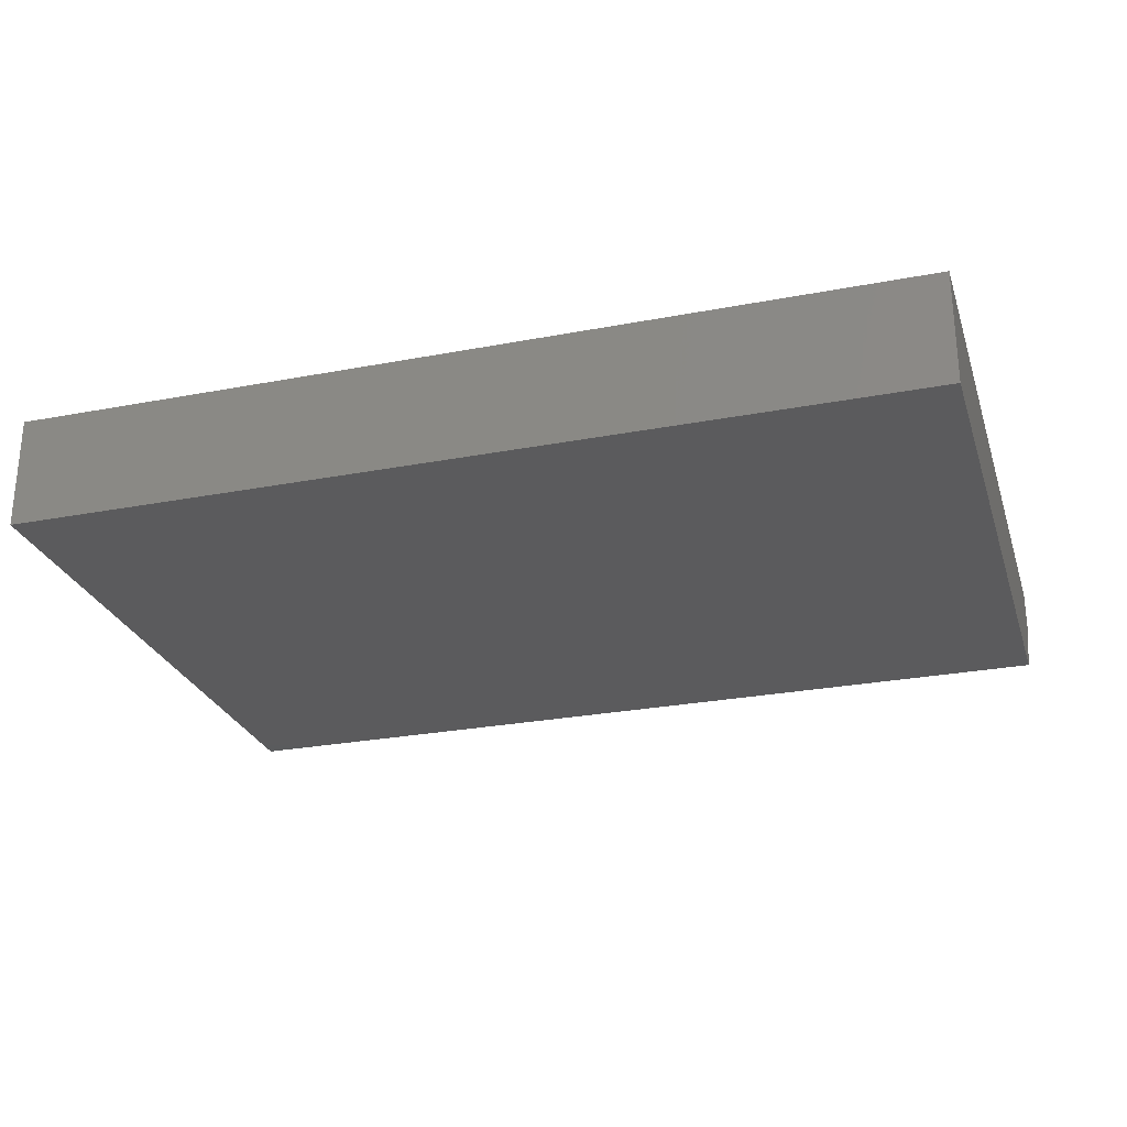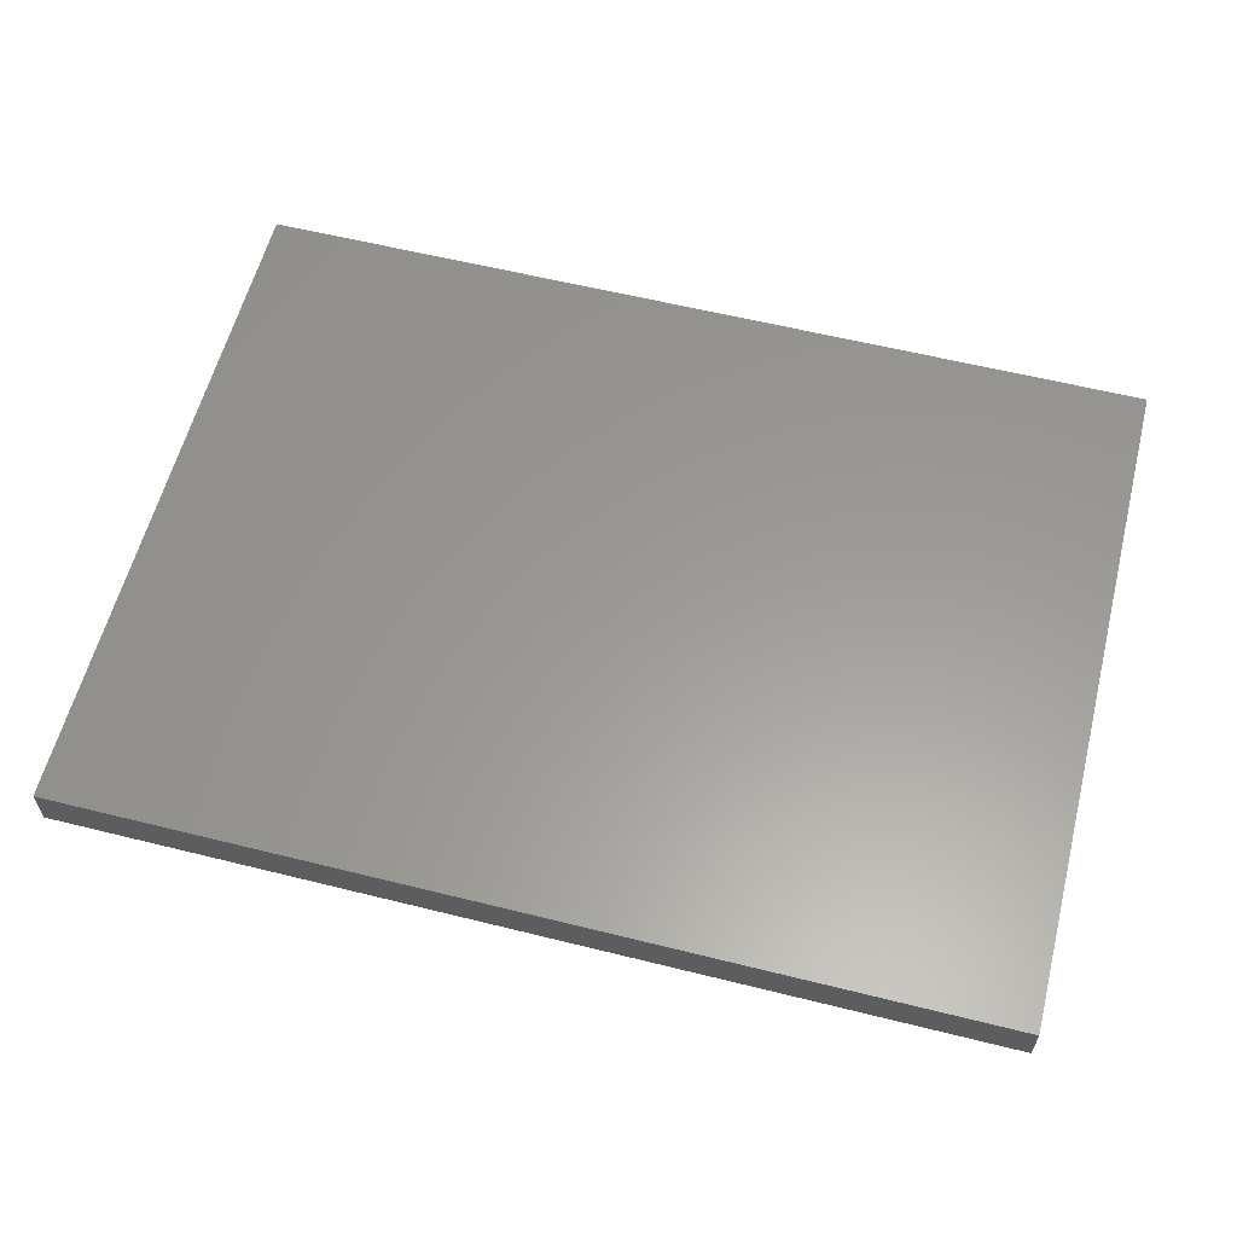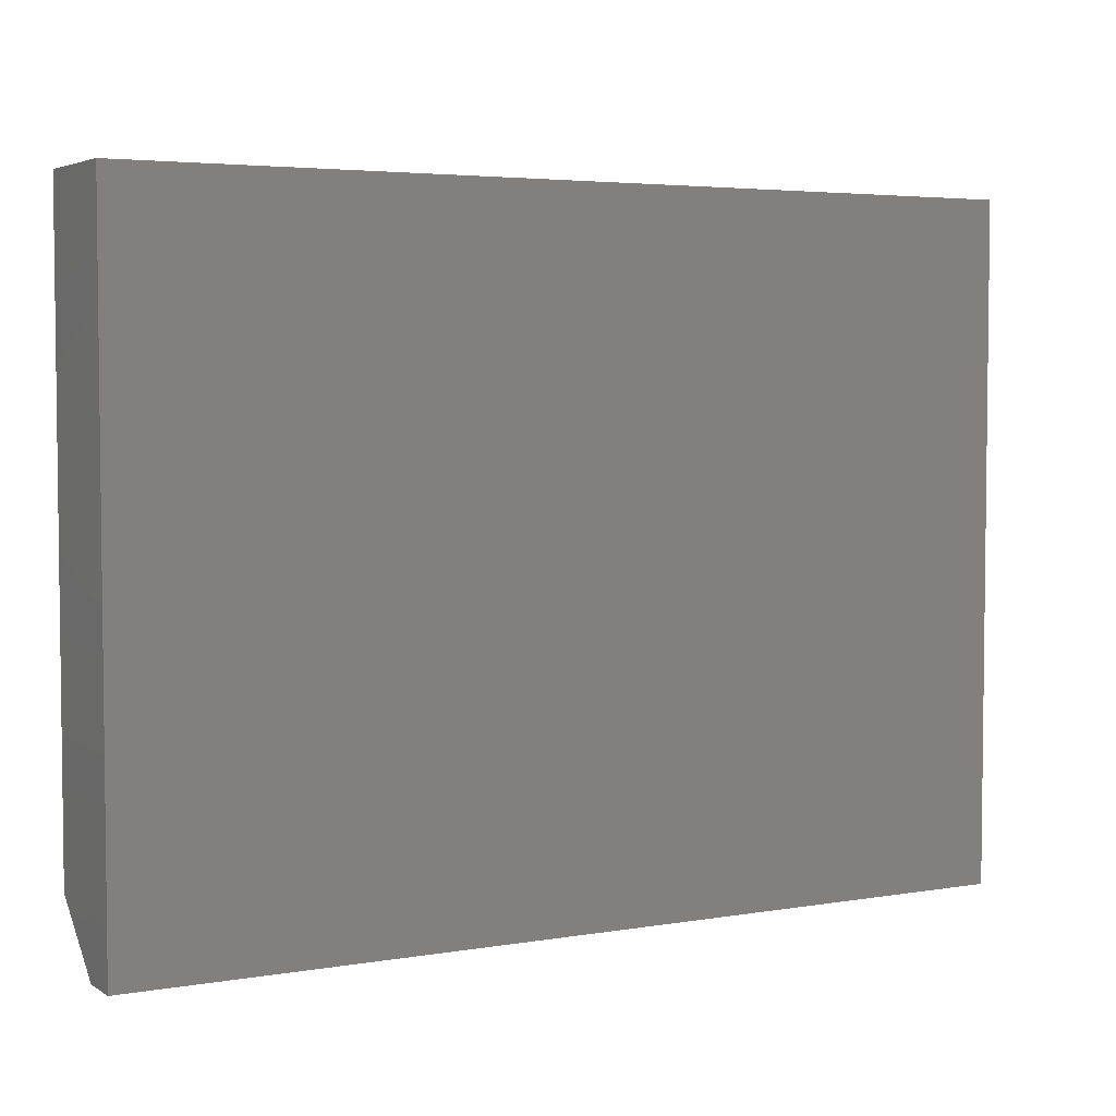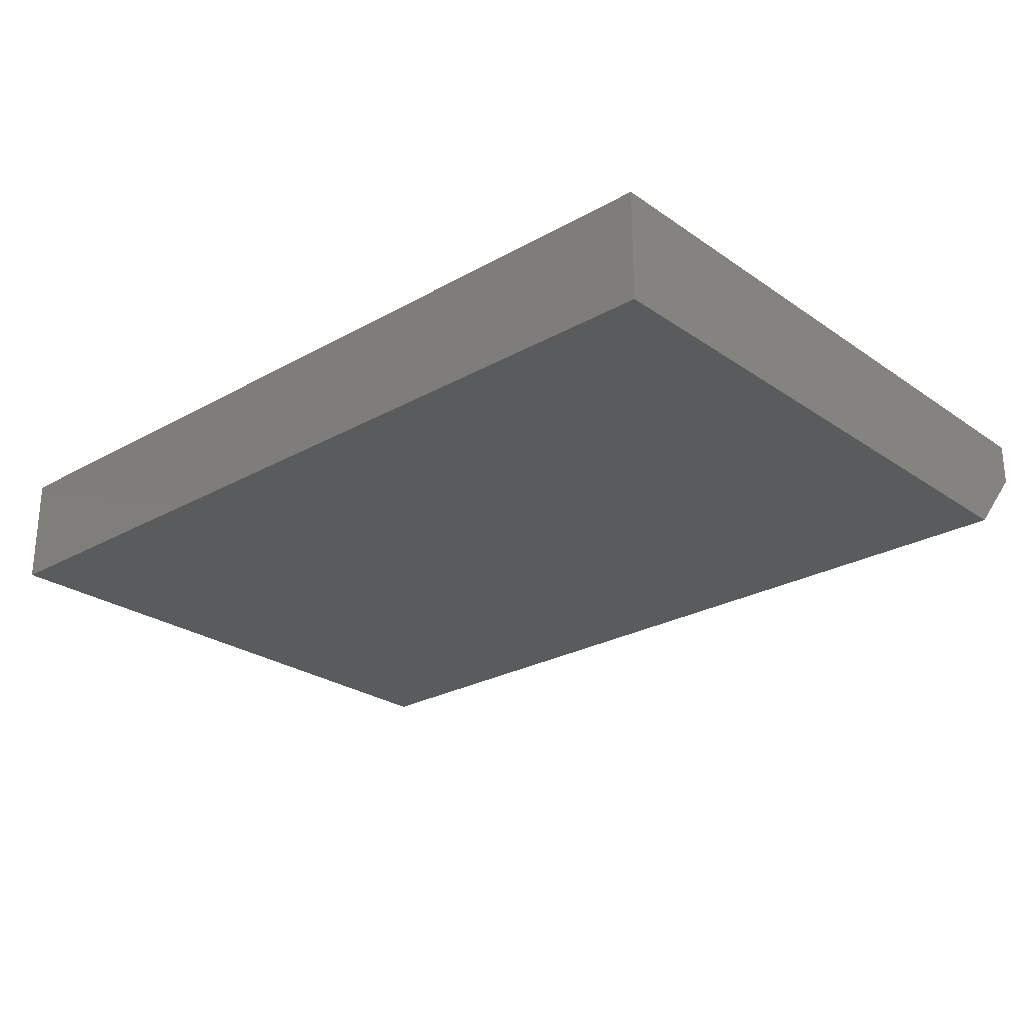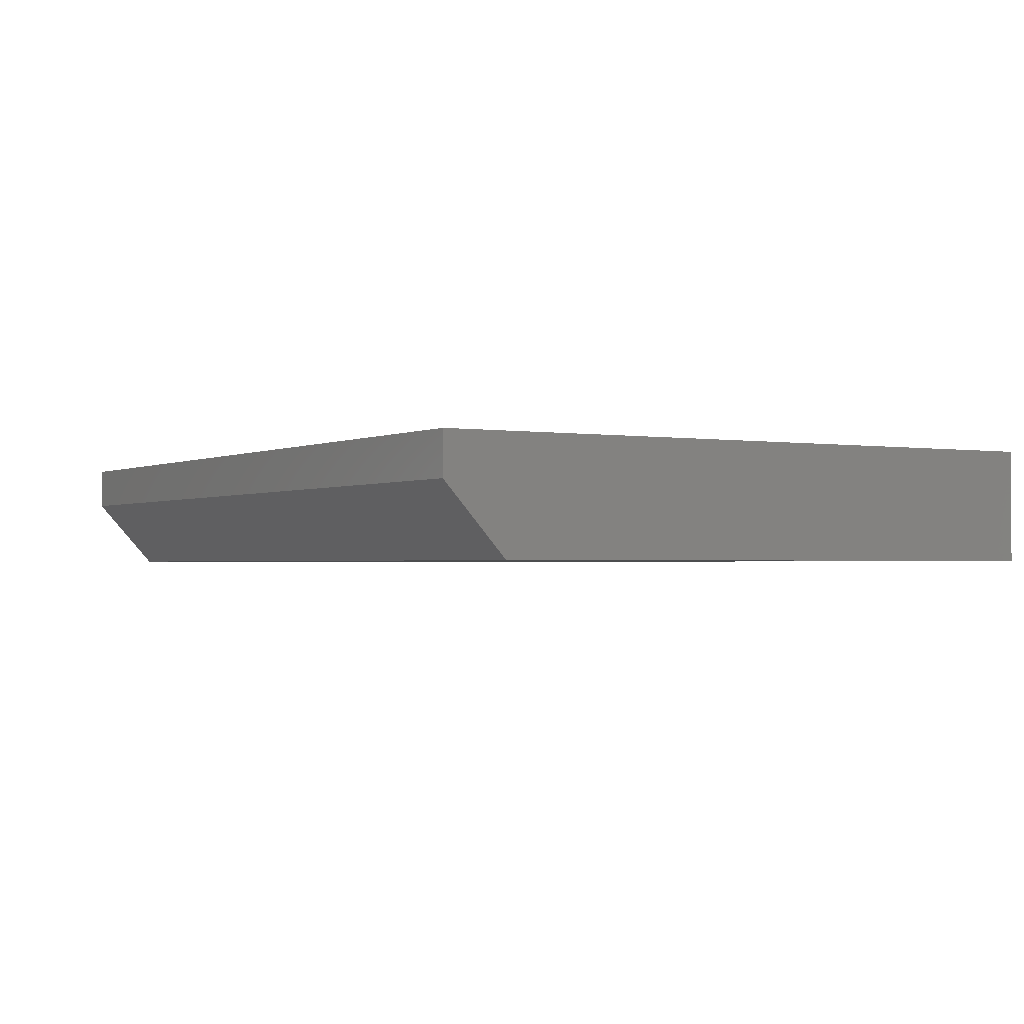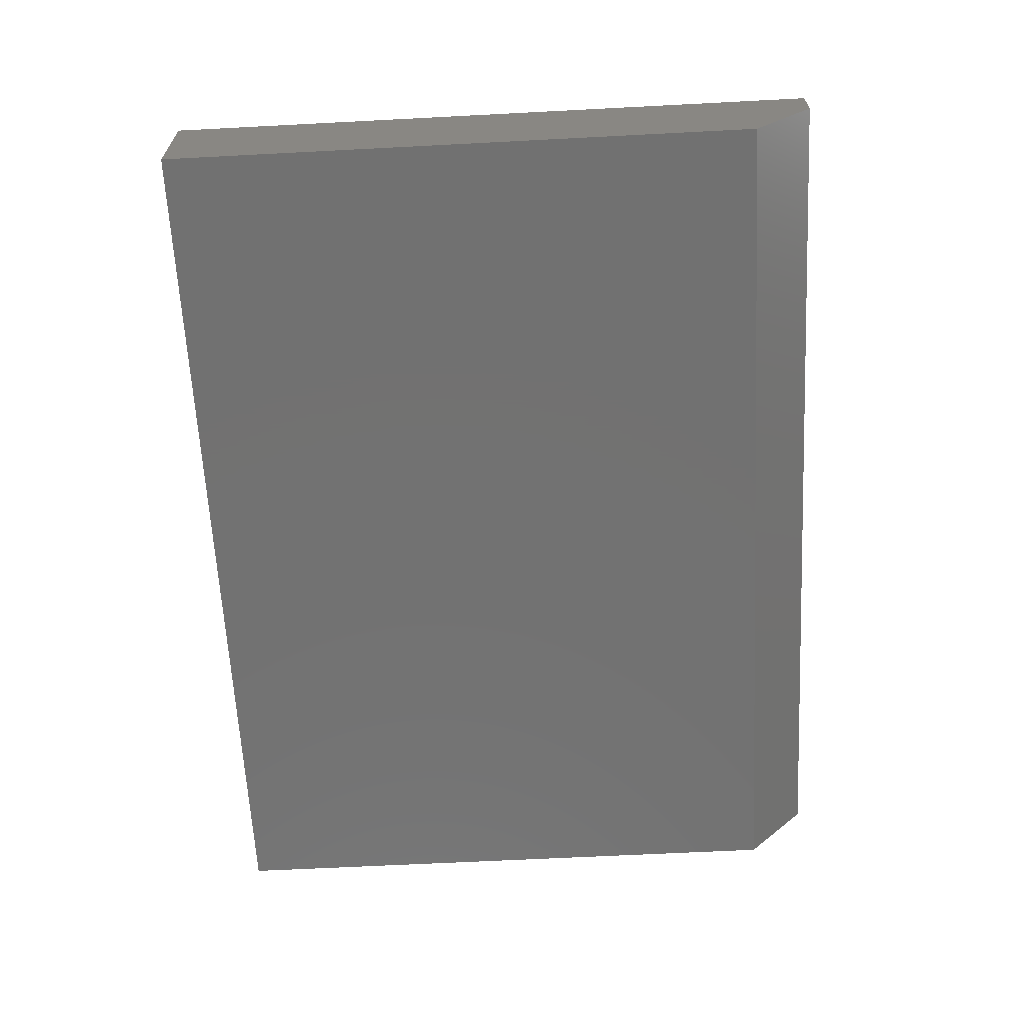
<metadata>
{"format":"stl","ext":"stl","renderer":"f3d","projection":"perspective","resolution":1024,"background":"white","views":[{"elev":-26.7,"azim":-163.4,"up":"+Z"},{"elev":59.7,"azim":14.3,"up":"+Z"},{"elev":4.2,"azim":-29.0,"up":"+Y"},{"elev":-25.6,"azim":-137.9,"up":"+Z"},{"elev":-1.6,"azim":59.2,"up":"+Z"},{"elev":-63.8,"azim":-87.0,"up":"+Z"}]}
</metadata>
<code>
# stl→obj: 10 verts, 16 faces
v -0.5 -0.75 -0.3906
v 0.5 -0.75 -0.3906
v -0.5 -0.75 -0.3424
v 0.5 -0.75 -0.3424
v -0.5 7.012e-18 -0.3424
v -0.5 0 -0.4688
v -0.5 -0.6797 -0.4688
v 0.5 5.551e-17 -0.4688
v 0.5 6.252e-17 -0.3424
v 0.5 -0.6797 -0.4688
f 1 2 3
f 3 2 4
f 5 6 3
f 3 6 7
f 3 7 1
f 8 9 10
f 10 9 4
f 10 4 2
f 7 6 10
f 10 6 8
f 2 1 10
f 10 1 7
f 6 5 8
f 8 5 9
f 4 9 3
f 3 9 5

</code>
